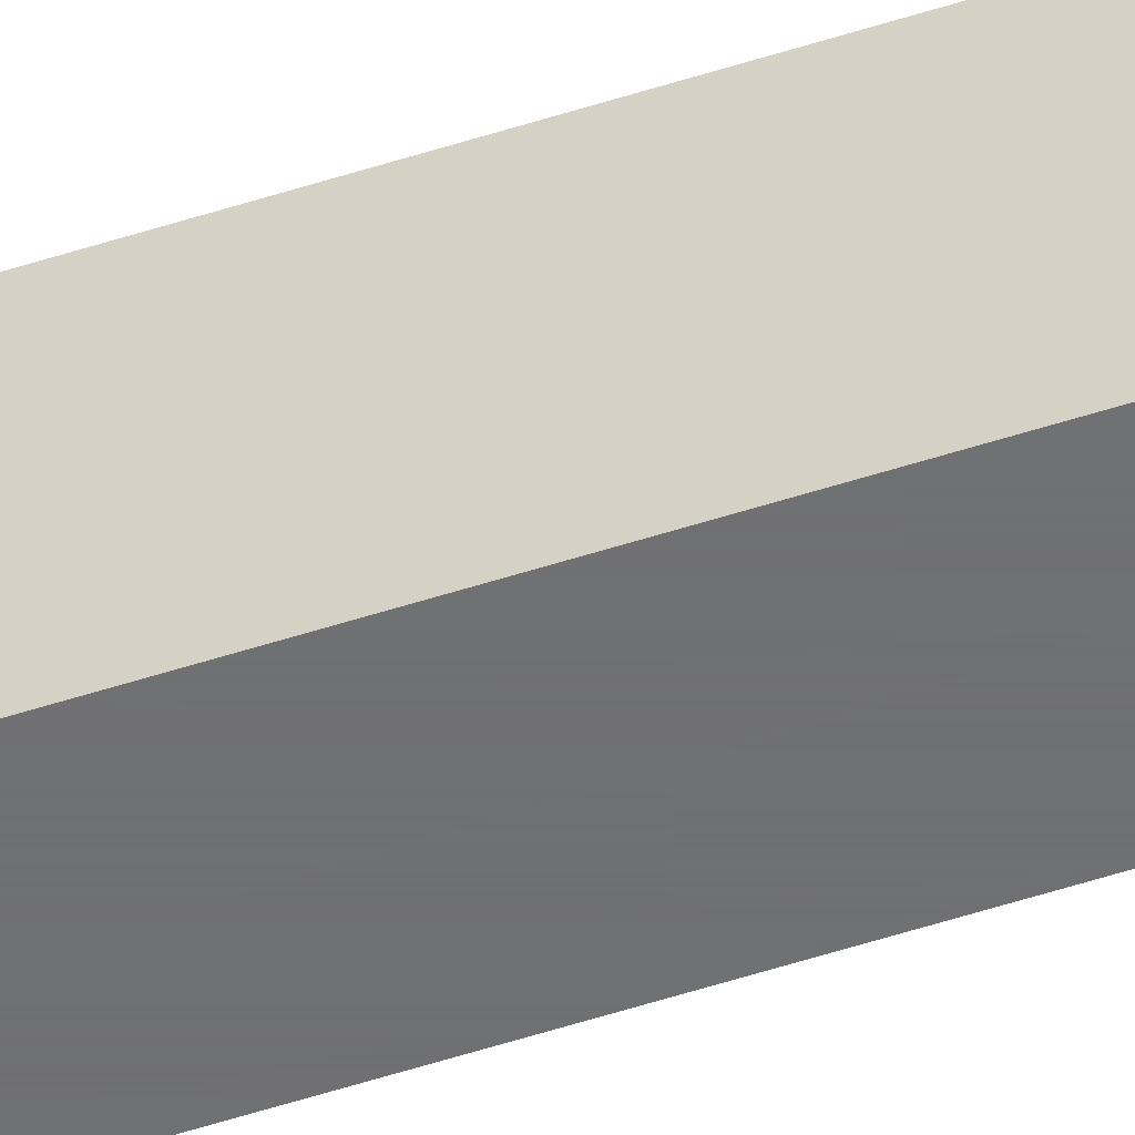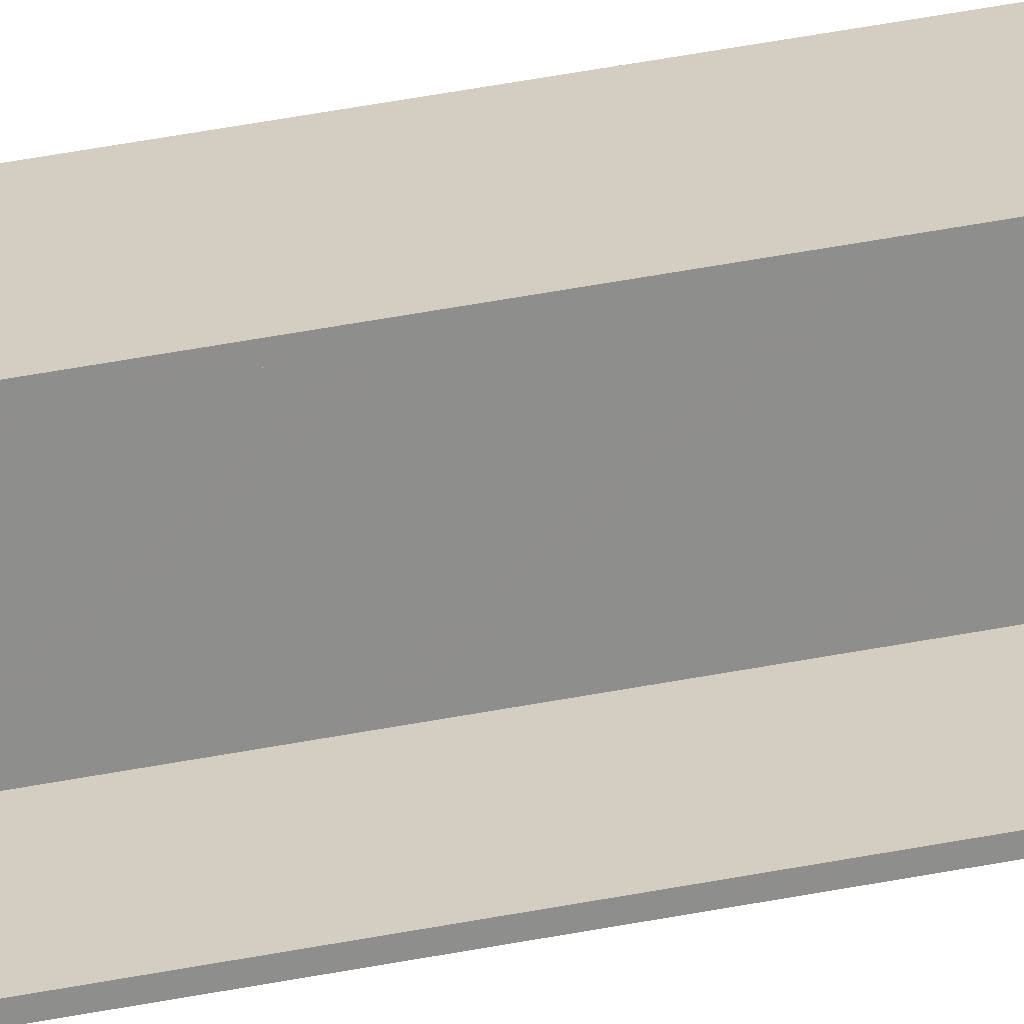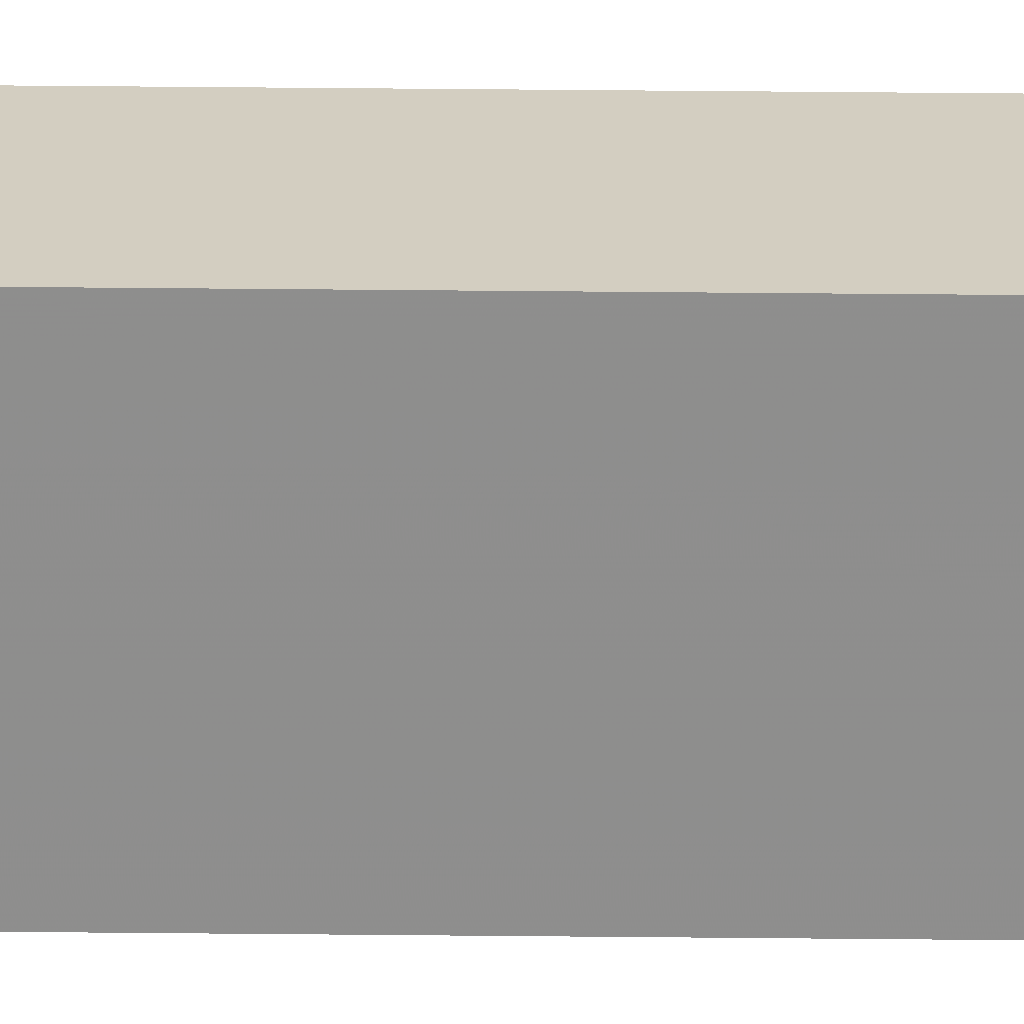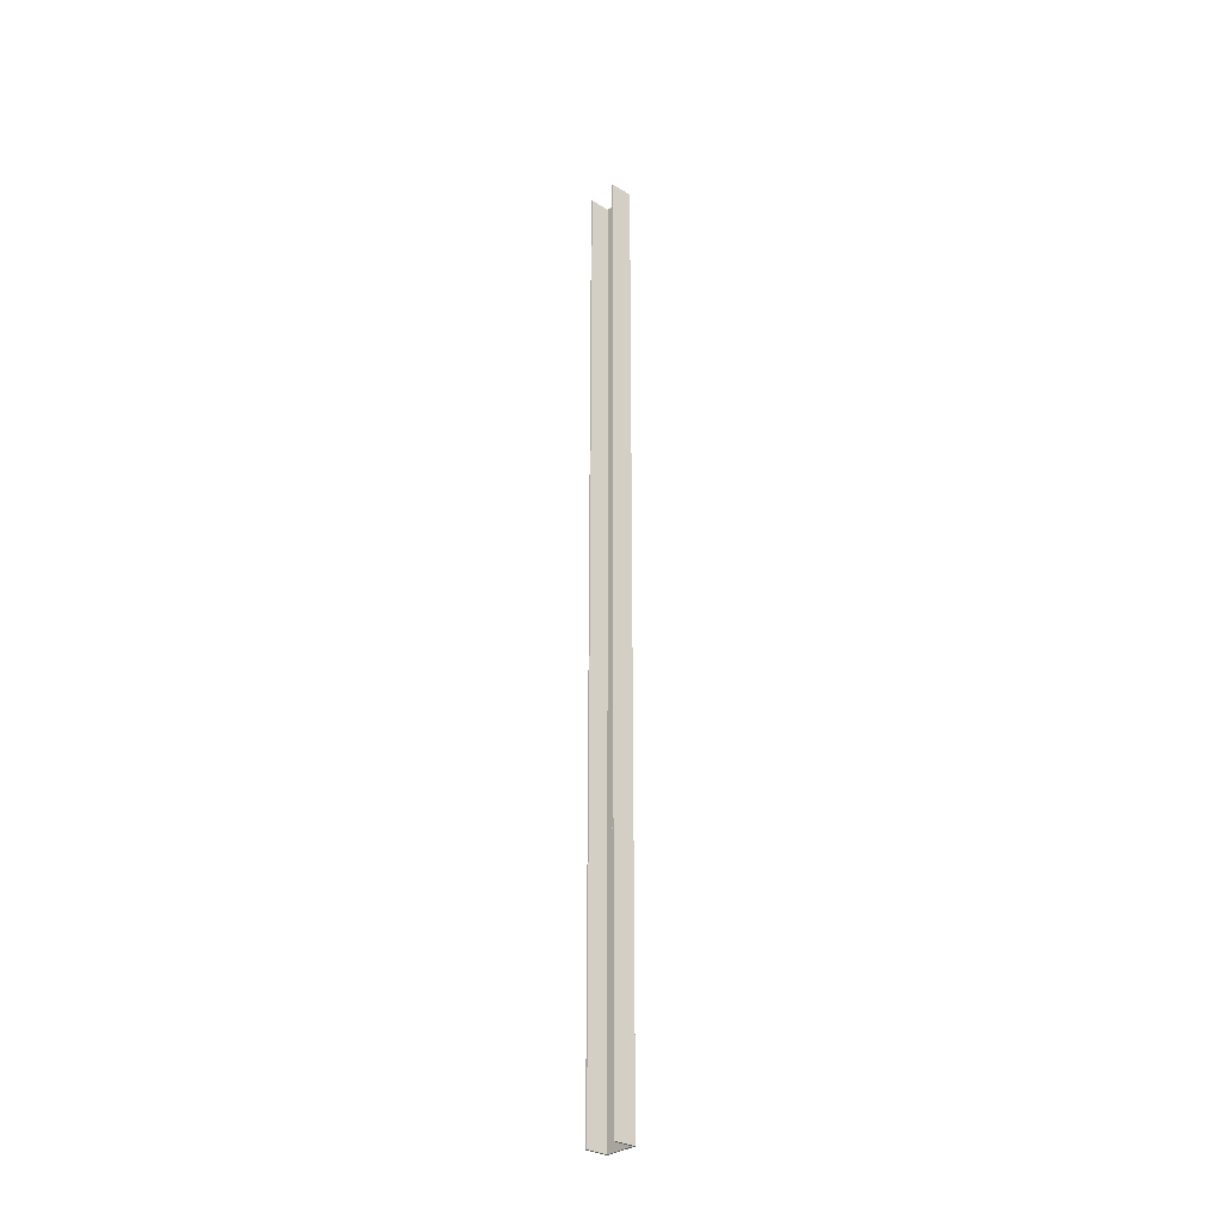
<metadata>
{"format":"obj","ext":"obj","renderer":"f3d","projection":"perspective","resolution":1024,"background":"white","views":[{"elev":-55.1,"azim":-71.2,"up":"+Z"},{"elev":25.0,"azim":69.1,"up":"+Z"},{"elev":25.0,"azim":-88.9,"up":"+Z"},{"elev":-30.6,"azim":138.6,"up":"+Y"}]}
</metadata>
<code>
v 0.195 -0.093 0
v 0.18 -0.093 0
v 0.18 -0.093 -0.022
v 0.195 -0.093 -0.022
v 0.195 -0.093 -0.001
v 0.181 -0.093 -0.001
v 0.181 -0.093 -0.021
v 0.195 -0.093 -0.021
v 0.195 -0.093 0
v 0.18 -0.093 0
v 0.18 -0.093 -0.022
v 0.195 -0.093 -0.022
v 0.195 -0.093 -0.021
v 0.181 -0.093 -0.021
v 0.181 -0.093 -0.001
v 0.195 -0.093 -0.001
v 0.195 0.55 0
v 0.18 0.55 0
v 0.18 0.55 -0.022
v 0.195 0.55 -0.022
v 0.195 0.55 -0.021
v 0.181 0.55 -0.021
v 0.181 0.55 -0.001
v 0.195 0.55 -0.001
v 0.195 0.55 0
v 0.18 0.55 0
v 0.18 0.55 -0.022
v 0.195 0.55 -0.022
v 0.195 0.55 -0.001
v 0.181 0.55 -0.001
v 0.181 0.55 -0.021
v 0.195 0.55 -0.021
f 5 6 2
f 2 1 5
f 6 7 3
f 3 2 6
f 7 8 4
f 4 3 7
f 9 10 18
f 18 17 9
f 10 11 19
f 19 18 10
f 11 12 20
f 20 19 11
f 12 13 21
f 21 20 12
f 13 14 22
f 22 21 13
f 14 15 23
f 23 22 14
f 15 16 24
f 24 23 15
f 16 9 17
f 17 24 16
f 25 26 30
f 30 29 25
f 26 27 31
f 31 30 26
f 27 28 32
f 32 31 27

</code>
